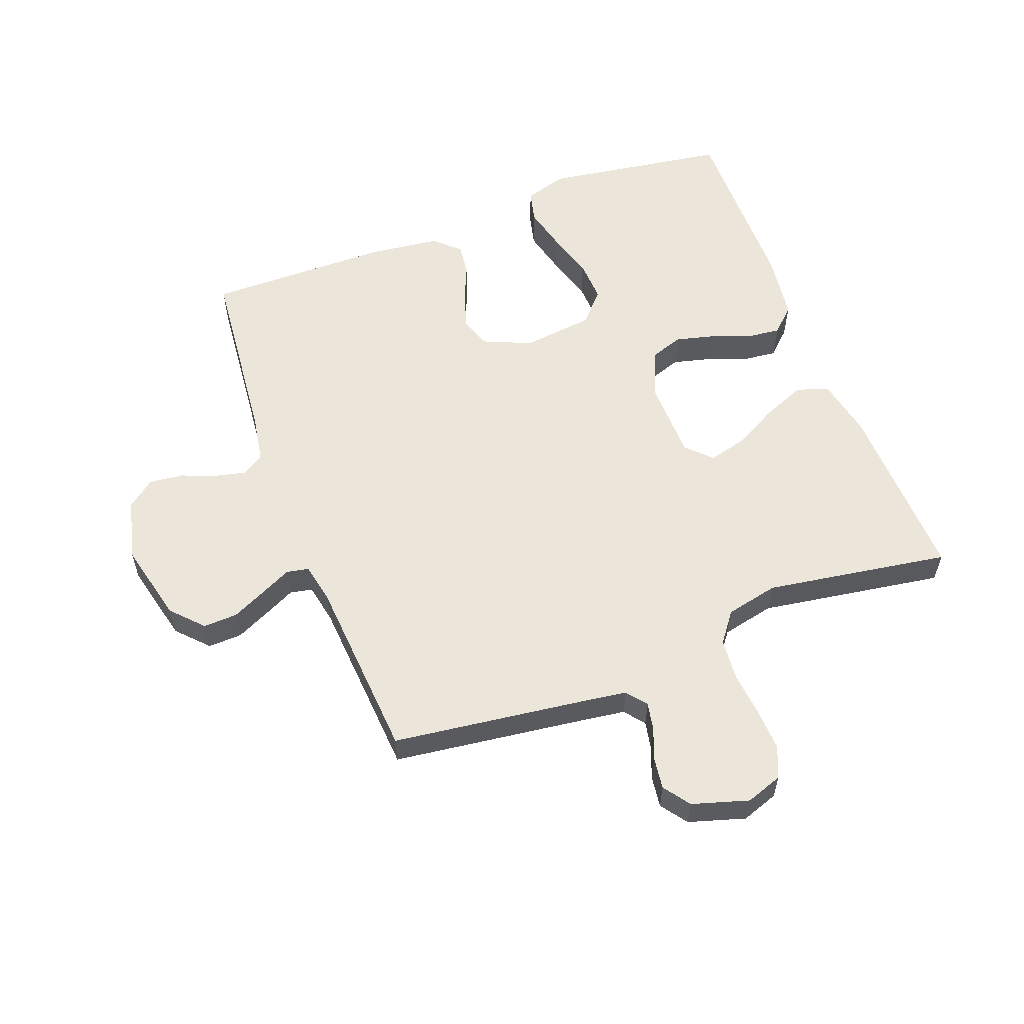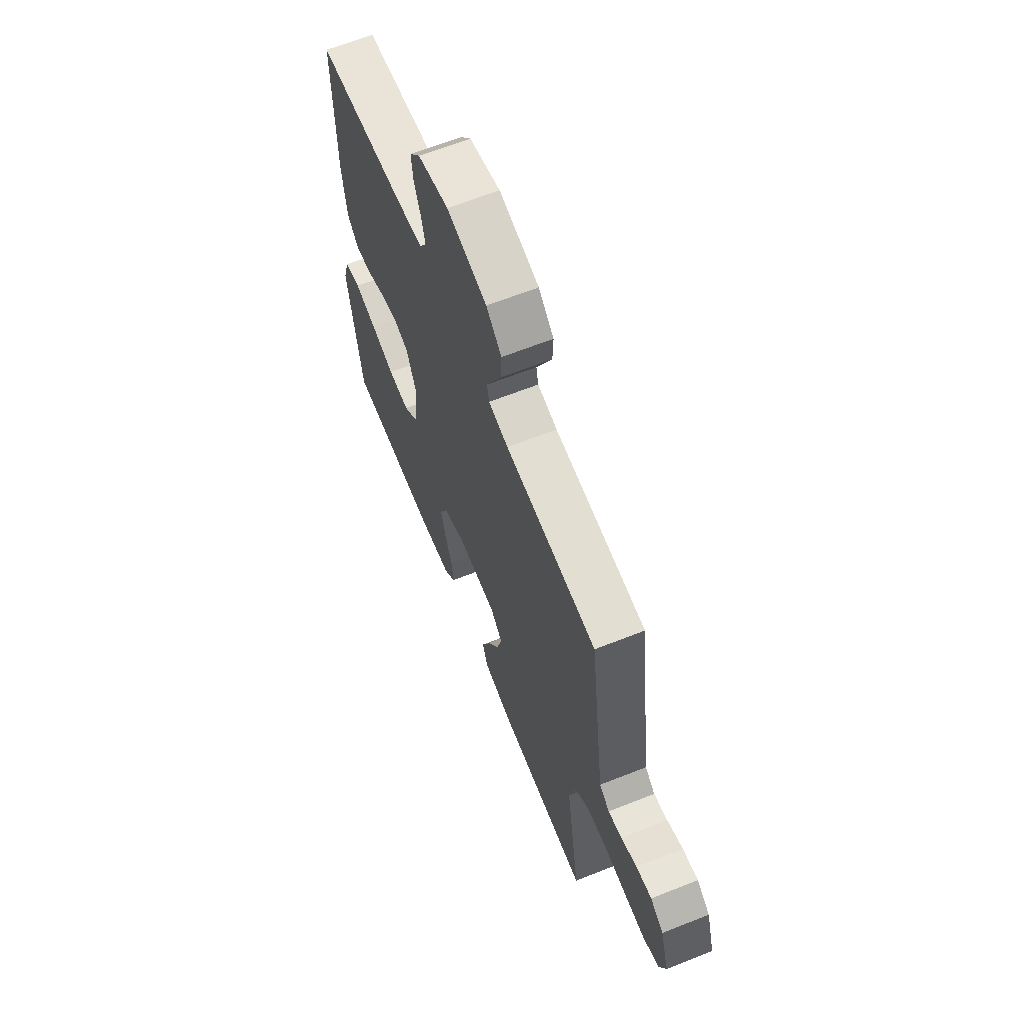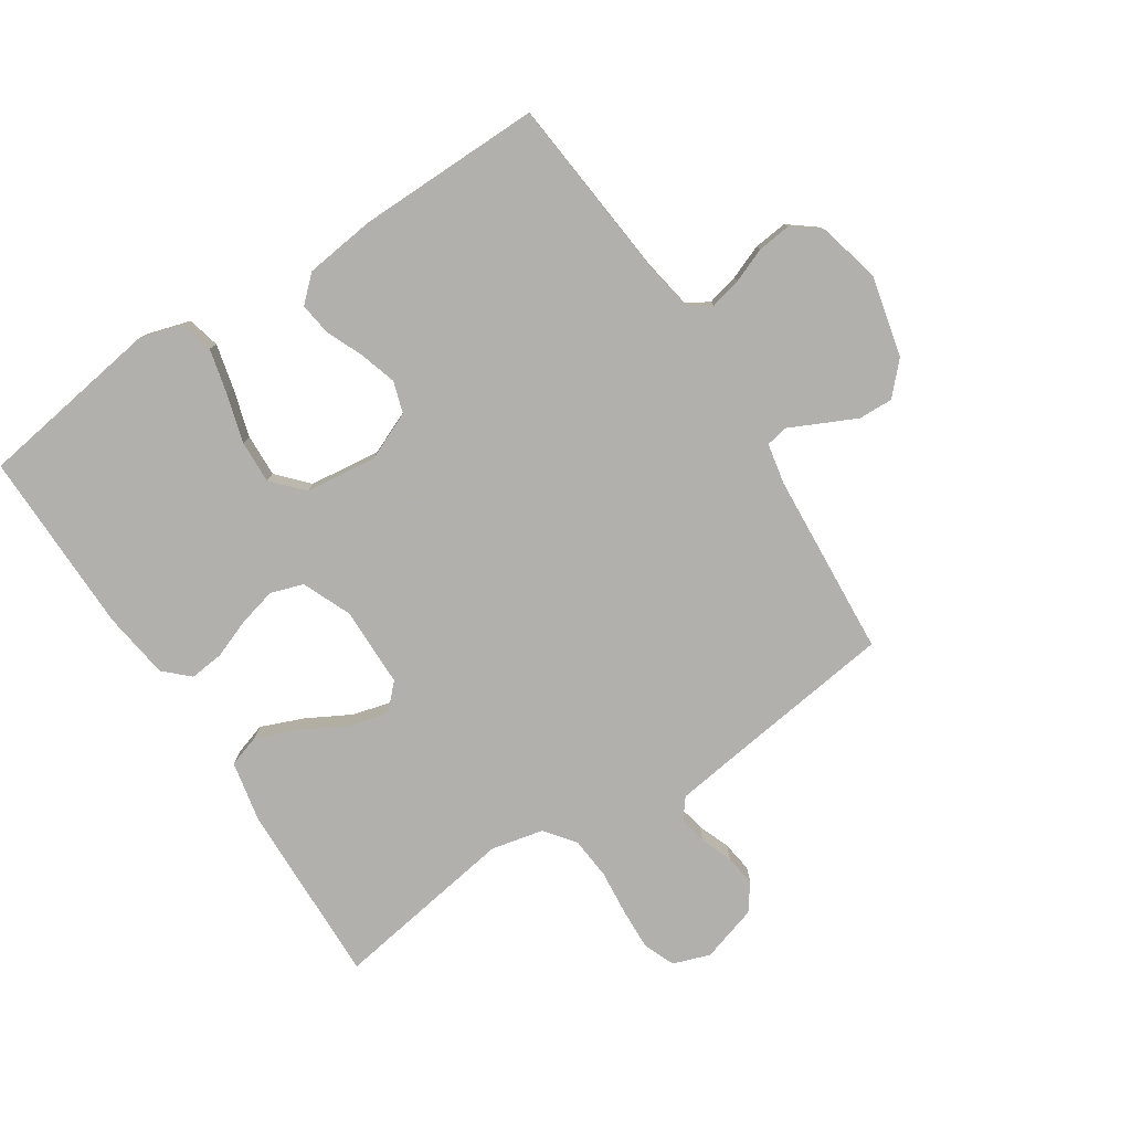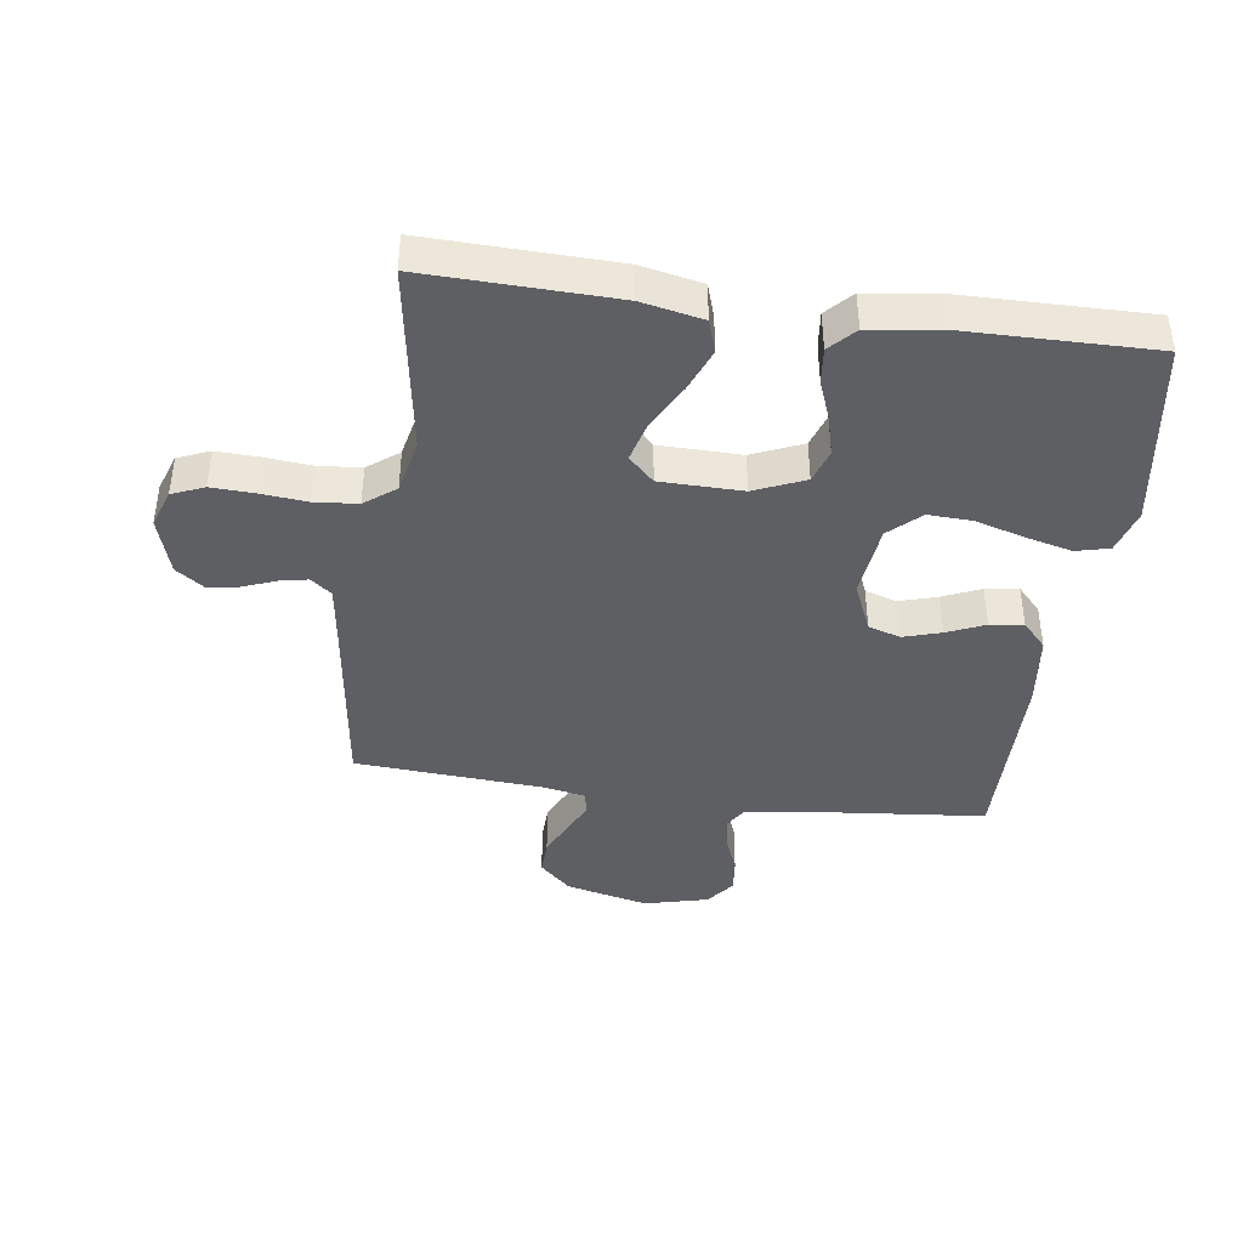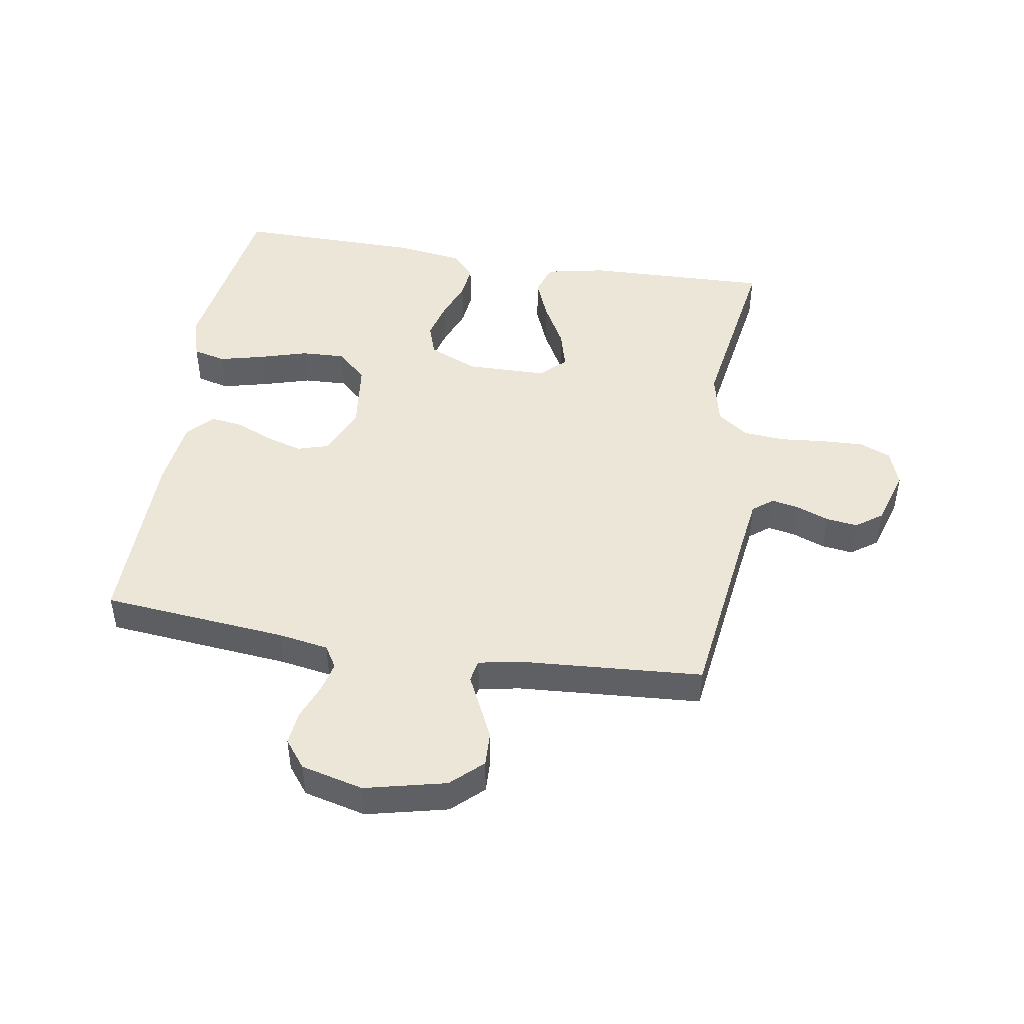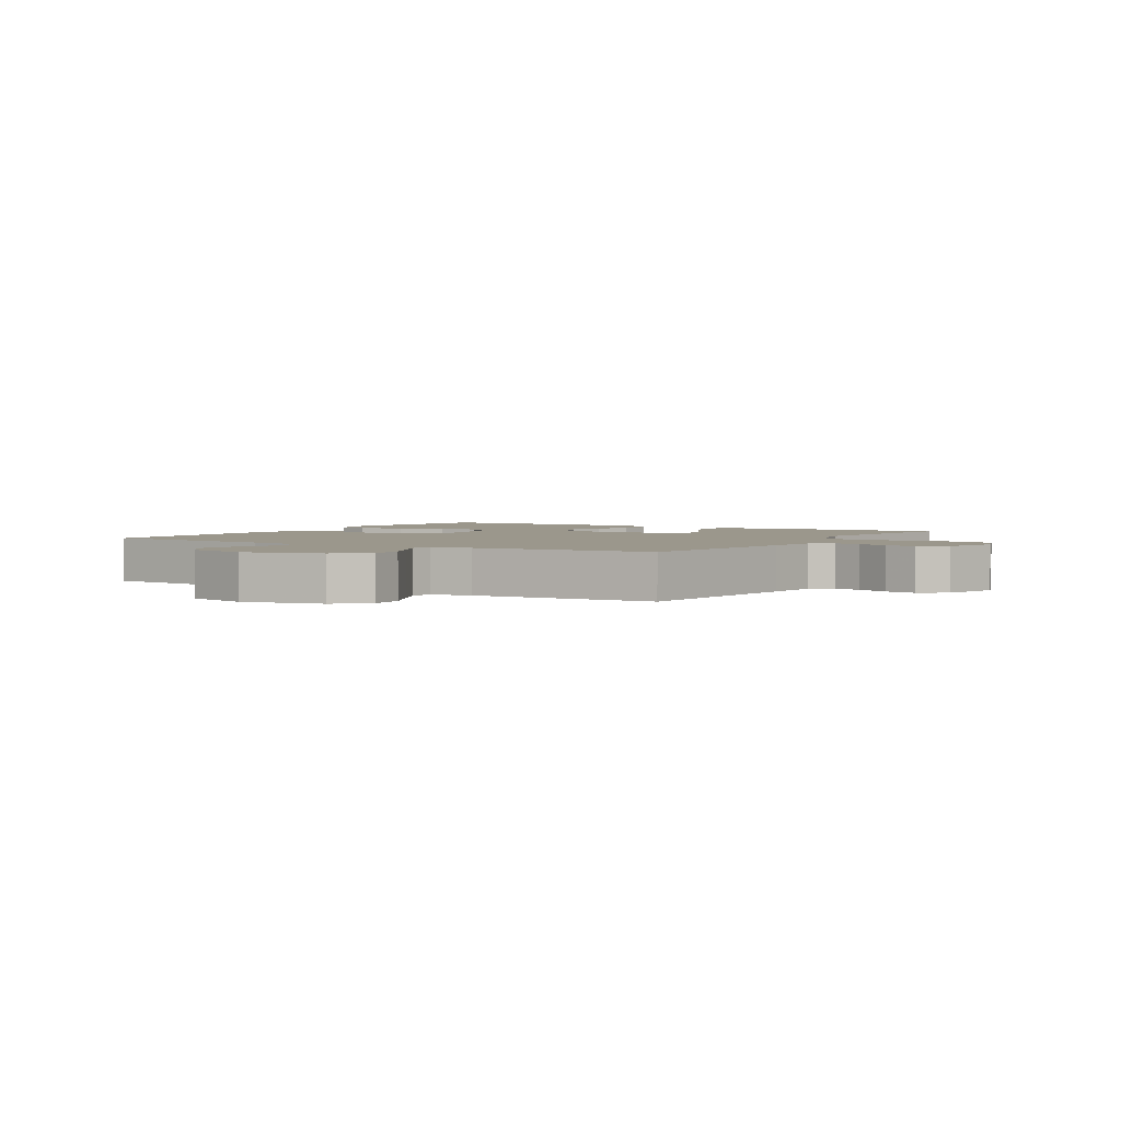
<metadata>
{"format":"obj","ext":"obj","renderer":"f3d","projection":"perspective","resolution":1024,"background":"white","views":[{"elev":57.2,"azim":69.3,"up":"+Y"},{"elev":64.6,"azim":68.2,"up":"+Z"},{"elev":-78.6,"azim":-56.8,"up":"+Y"},{"elev":-41.4,"azim":172.2,"up":"+Y"},{"elev":46.4,"azim":9.3,"up":"+Y"},{"elev":2.7,"azim":31.5,"up":"+Y"}]}
</metadata>
<code>
v -0.5 0.07 0.5
v -0.2 0.07 0.529
v -0.118 0.07 0.543
v -0.096 0.07 0.579
v -0.108 0.07 0.63
v -0.13 0.07 0.686
v -0.136 0.07 0.741
v -0.101 0.07 0.786
v 0 0.07 0.811
v 0.131 0.07 0.78
v 0.181 0.07 0.733
v 0.179 0.07 0.677
v 0.152 0.07 0.62
v 0.128 0.07 0.57
v 0.135 0.07 0.534
v 0.2 0.07 0.521
v 0.5 0.07 0.5
v 0.539 0.07 0.2
v 0.551 0.07 0.113
v 0.584 0.07 0.087
v 0.629 0.07 0.096
v 0.681 0.07 0.116
v 0.732 0.07 0.123
v 0.775 0.07 0.092
v 0.803 0.07 0
v 0.782 0.07 -0.06
v 0.731 0.07 -0.081
v 0.663 0.07 -0.078
v 0.589 0.07 -0.071
v 0.521 0.07 -0.077
v 0.472 0.07 -0.114
v 0.453 0.07 -0.2
v 0.5 0.07 -0.5
v 0.2 0.07 -0.491
v 0.103 0.07 -0.471
v 0.086 0.07 -0.419
v 0.114 0.07 -0.35
v 0.153 0.07 -0.278
v 0.17 0.07 -0.214
v 0.13 0.07 -0.175
v 0 0.07 -0.173
v -0.08 0.07 -0.207
v -0.098 0.07 -0.26
v -0.082 0.07 -0.323
v -0.058 0.07 -0.386
v -0.052 0.07 -0.442
v -0.09 0.07 -0.482
v -0.2 0.07 -0.497
v -0.5 0.07 -0.5
v -0.545 0.07 -0.2
v -0.524 0.07 -0.13
v -0.471 0.07 -0.117
v -0.398 0.07 -0.135
v -0.32 0.07 -0.158
v -0.25 0.07 -0.161
v -0.201 0.07 -0.116
v -0.187 0.07 0
v -0.221 0.07 0.079
v -0.272 0.07 0.095
v -0.332 0.07 0.077
v -0.392 0.07 0.051
v -0.445 0.07 0.044
v -0.483 0.07 0.085
v -0.497 0.07 0.2
v -0.5 0 0.5
v -0.2 0 0.529
v -0.118 0 0.543
v -0.096 0 0.579
v -0.108 0 0.63
v -0.13 0 0.686
v -0.136 0 0.741
v -0.101 0 0.786
v 0 0 0.811
v 0.131 0 0.78
v 0.181 0 0.733
v 0.179 0 0.677
v 0.152 0 0.62
v 0.128 0 0.57
v 0.135 0 0.534
v 0.2 0 0.521
v 0.5 0 0.5
v 0.539 0 0.2
v 0.551 0 0.113
v 0.584 0 0.087
v 0.629 0 0.096
v 0.681 0 0.116
v 0.732 0 0.123
v 0.775 0 0.092
v 0.803 0 0
v 0.782 0 -0.06
v 0.731 0 -0.081
v 0.663 0 -0.078
v 0.589 0 -0.071
v 0.521 0 -0.077
v 0.472 0 -0.114
v 0.453 0 -0.2
v 0.5 0 -0.5
v 0.2 0 -0.491
v 0.103 0 -0.471
v 0.086 0 -0.419
v 0.114 0 -0.35
v 0.153 0 -0.278
v 0.17 0 -0.214
v 0.13 0 -0.175
v 0 0 -0.173
v -0.08 0 -0.207
v -0.098 0 -0.26
v -0.082 0 -0.323
v -0.058 0 -0.386
v -0.052 0 -0.442
v -0.09 0 -0.482
v -0.2 0 -0.497
v -0.5 0 -0.5
v -0.545 0 -0.2
v -0.524 0 -0.13
v -0.471 0 -0.117
v -0.398 0 -0.135
v -0.32 0 -0.158
v -0.25 0 -0.161
v -0.201 0 -0.116
v -0.187 0 0
v -0.221 0 0.079
v -0.272 0 0.095
v -0.332 0 0.077
v -0.392 0 0.051
v -0.445 0 0.044
v -0.483 0 0.085
v -0.497 0 0.2
f 63 64 1 2
f 60 61 62 63
f 59 60 63 2
f 58 59 2 3
f 57 58 3 4
f 56 57 4
f 51 52 53 54
f 49 50 51 54
f 49 54 55
f 48 49 55 56
f 44 45 46 47
f 43 44 47 48
f 42 43 48 56
f 35 36 37 38
f 35 38 39
f 32 33 34 35
f 31 32 35 39
f 30 31 39 40
f 26 27 28 29
f 24 25 26 29
f 24 29 30
f 21 22 23 24
f 20 21 24 30
f 19 20 30 40
f 16 17 18
f 15 16 18 19
f 11 12 13 14
f 9 10 11 14
f 9 14 15
f 8 9 15
f 5 6 7 8
f 4 5 8 15
f 41 42 56 4
f 19 40 41
f 4 15 19 41
f 66 65 128 127
f 127 126 125 124
f 66 127 124 123
f 67 66 123 122
f 68 67 122 121
f 68 121 120
f 118 117 116 115
f 118 115 114 113
f 119 118 113
f 120 119 113 112
f 111 110 109 108
f 112 111 108 107
f 120 112 107 106
f 102 101 100 99
f 103 102 99
f 99 98 97 96
f 103 99 96 95
f 104 103 95 94
f 93 92 91 90
f 93 90 89 88
f 94 93 88
f 88 87 86 85
f 94 88 85 84
f 104 94 84 83
f 82 81 80
f 83 82 80 79
f 78 77 76 75
f 78 75 74 73
f 79 78 73
f 79 73 72
f 72 71 70 69
f 79 72 69 68
f 68 120 106 105
f 105 104 83
f 105 83 79 68
f 1 65 66 2
f 2 66 67 3
f 3 67 68 4
f 4 68 69 5
f 5 69 70 6
f 6 70 71 7
f 7 71 72 8
f 8 72 73 9
f 9 73 74 10
f 10 74 75 11
f 11 75 76 12
f 12 76 77 13
f 13 77 78 14
f 14 78 79 15
f 15 79 80 16
f 16 80 81 17
f 17 81 82 18
f 18 82 83 19
f 19 83 84 20
f 20 84 85 21
f 21 85 86 22
f 22 86 87 23
f 23 87 88 24
f 24 88 89 25
f 25 89 90 26
f 26 90 91 27
f 27 91 92 28
f 28 92 93 29
f 29 93 94 30
f 30 94 95 31
f 31 95 96 32
f 32 96 97 33
f 33 97 98 34
f 34 98 99 35
f 35 99 100 36
f 36 100 101 37
f 37 101 102 38
f 38 102 103 39
f 39 103 104 40
f 40 104 105 41
f 41 105 106 42
f 42 106 107 43
f 43 107 108 44
f 44 108 109 45
f 45 109 110 46
f 46 110 111 47
f 47 111 112 48
f 48 112 113 49
f 49 113 114 50
f 50 114 115 51
f 51 115 116 52
f 52 116 117 53
f 53 117 118 54
f 54 118 119 55
f 55 119 120 56
f 56 120 121 57
f 57 121 122 58
f 58 122 123 59
f 59 123 124 60
f 60 124 125 61
f 61 125 126 62
f 62 126 127 63
f 63 127 128 64
f 64 128 65 1

</code>
